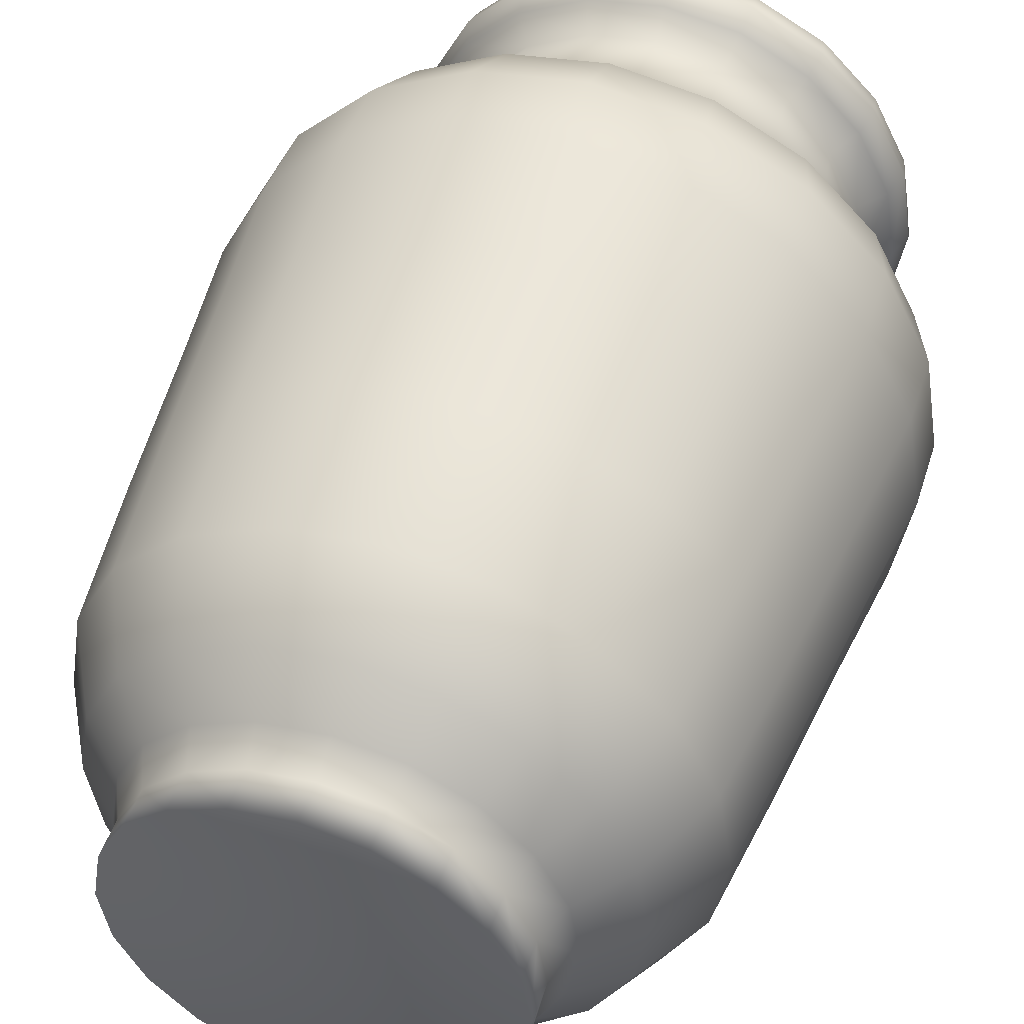
<metadata>
{"format":"obj","ext":"obj","renderer":"f3d","projection":"perspective","resolution":1024,"background":"white","views":[{"elev":49.0,"azim":18.9,"up":"+Z"}]}
</metadata>
<code>
v  0.1787 -0.5884 -0.1298
v  0.2101 -0.5884 -0.06826
v  0 -0.5884 -0
v  0.1298 -0.5884 -0.1787
v  0.06826 -0.5884 -0.2101
v  0 -0.5884 -0.2209
v  -0.06826 -0.5884 -0.2101
v  -0.1298 -0.5884 -0.1787
v  -0.1787 -0.5884 -0.1298
v  -0.2101 -0.5884 -0.06826
v  -0.2209 -0.5884 3.63e-08
v  -0.2101 -0.5884 0.06826
v  -0.1787 -0.5884 0.1298
v  -0.1298 -0.5884 0.1787
v  -0.06826 -0.5884 0.2101
v  0 -0.5884 0.2209
v  0.06826 -0.5884 0.2101
v  0.1298 -0.5884 0.1787
v  0.1787 -0.5884 0.1298
v  0.2101 -0.5884 0.06826
v  0.2209 -0.5884 3.63e-08
v  0.2101 -0.5425 -0.06826
v  0.2286 -0.5021 -0.07426
v  0.2209 -0.5425 4.38e-08
v  0.2403 -0.5021 8.49e-08
v  0.1944 -0.5021 -0.1413
v  0.1787 -0.5425 -0.1298
v  0.1413 -0.5021 -0.1944
v  0.1298 -0.5425 -0.1787
v  0.07426 -0.5021 -0.2286
v  0.06826 -0.5425 -0.2101
v  0 -0.5021 -0.2403
v  0 -0.5425 -0.2209
v  -0.07426 -0.5021 -0.2286
v  -0.06826 -0.5425 -0.2101
v  -0.1413 -0.5021 -0.1944
v  -0.1298 -0.5425 -0.1787
v  -0.1944 -0.5021 -0.1413
v  -0.1787 -0.5425 -0.1298
v  -0.2286 -0.5021 -0.07426
v  -0.2101 -0.5425 -0.06826
v  -0.2403 -0.5021 6.2e-08
v  -0.2209 -0.5425 4.38e-08
v  -0.2286 -0.5021 0.07426
v  -0.2101 -0.5425 0.06826
v  -0.1944 -0.5021 0.1413
v  -0.1787 -0.5425 0.1298
v  -0.1413 -0.5021 0.1944
v  -0.1298 -0.5425 0.1787
v  -0.07426 -0.5021 0.2286
v  -0.06826 -0.5425 0.2101
v  0 -0.5021 0.2403
v  0 -0.5425 0.2209
v  0.07426 -0.5021 0.2286
v  0.06826 -0.5425 0.2101
v  0.1413 -0.5021 0.1944
v  0.1298 -0.5425 0.1787
v  0.1944 -0.5021 0.1413
v  0.1787 -0.5425 0.1298
v  0.2286 -0.5021 0.07426
v  0.2101 -0.5425 0.06826
v  0.2789 -0.4565 -0.09062
v  0.2373 -0.4565 -0.1724
v  0.1724 -0.4565 -0.2373
v  0.09062 -0.4565 -0.2789
v  0 -0.4565 -0.2933
v  -0.09063 -0.4565 -0.2789
v  -0.1724 -0.4565 -0.2373
v  -0.2373 -0.4565 -0.1724
v  -0.2789 -0.4565 -0.09062
v  -0.2933 -0.4565 5.78e-08
v  -0.2789 -0.4565 0.09062
v  -0.2373 -0.4565 0.1724
v  -0.1724 -0.4565 0.2373
v  -0.09062 -0.4565 0.2789
v  0 -0.4565 0.2933
v  0.09062 -0.4565 0.2789
v  0.1724 -0.4565 0.2373
v  0.2373 -0.4565 0.1724
v  0.2789 -0.4565 0.09062
v  0.2933 -0.4565 1.294e-07
v  0.3299 -0.3602 -0.1072
v  0.2806 -0.3602 -0.2039
v  0.2039 -0.3602 -0.2806
v  0.1072 -0.3602 -0.3299
v  0 -0.3602 -0.3469
v  -0.1072 -0.3602 -0.3299
v  -0.2039 -0.3602 -0.2806
v  -0.2806 -0.3602 -0.2039
v  -0.3299 -0.3602 -0.1072
v  -0.3469 -0.3602 6.73e-08
v  -0.3299 -0.3602 0.1072
v  -0.2806 -0.3602 0.2039
v  -0.2039 -0.3602 0.2806
v  -0.1072 -0.3602 0.3299
v  0 -0.3602 0.3469
v  0.1072 -0.3602 0.3299
v  0.2039 -0.3602 0.2806
v  0.2806 -0.3602 0.2039
v  0.3299 -0.3602 0.1072
v  0.3469 -0.3602 1.878e-07
v  0.3496 -0.1904 -0.1136
v  0.2974 -0.1904 -0.2161
v  0.2161 -0.1904 -0.2974
v  0.1136 -0.1904 -0.3496
v  0 -0.1904 -0.3676
v  -0.1136 -0.1904 -0.3496
v  -0.2161 -0.1904 -0.2974
v  -0.2974 -0.1904 -0.2161
v  -0.3496 -0.1904 -0.1136
v  -0.3676 -0.1904 8.95e-08
v  -0.3496 -0.1904 0.1136
v  -0.2974 -0.1904 0.2161
v  -0.2161 -0.1904 0.2974
v  -0.1136 -0.1904 0.3496
v  0 -0.1904 0.3676
v  0.1136 -0.1904 0.3496
v  0.2161 -0.1904 0.2974
v  0.2974 -0.1904 0.2161
v  0.3496 -0.1904 0.1136
v  0.3676 -0.1904 2.388e-07
v  0.3693 0.00375 -0.12
v  0.3141 0.00375 -0.2282
v  0.2282 0.00375 -0.3141
v  0.12 0.00375 -0.3693
v  0 0.00375 -0.3883
v  -0.12 0.00375 -0.3693
v  -0.2282 0.00375 -0.3141
v  -0.3141 0.00375 -0.2282
v  -0.3693 0.00375 -0.12
v  -0.3883 0.00375 1.264e-07
v  -0.3693 0.00375 0.12
v  -0.3141 0.00375 0.2282
v  -0.2282 0.00375 0.3141
v  -0.12 0.00375 0.3693
v  0 0.00375 0.3883
v  0.12 0.00375 0.3693
v  0.2282 0.00375 0.3141
v  0.3141 0.00375 0.2282
v  0.3693 0.00375 0.12
v  0.3883 0.00375 2.928e-07
v  0.3858 0.1512 -0.1254
v  0.3282 0.1512 -0.2385
v  0.2385 0.1512 -0.3282
v  0.1254 0.1512 -0.3858
v  0 0.1512 -0.4057
v  -0.1254 0.1512 -0.3858
v  -0.2385 0.1512 -0.3282
v  -0.3282 0.1512 -0.2385
v  -0.3858 0.1512 -0.1254
v  -0.4057 0.1512 1.581e-07
v  -0.3858 0.1512 0.1254
v  -0.3282 0.1512 0.2385
v  -0.2385 0.1512 0.3282
v  -0.1254 0.1512 0.3858
v  0 0.1512 0.4057
v  0.1254 0.1512 0.3858
v  0.2385 0.1512 0.3282
v  0.3282 0.1512 0.2385
v  0.3858 0.1512 0.1254
v  0.4057 0.1512 3.343e-07
v  0.3834 0.2395 -0.1246
v  0.4032 0.2395 3.951e-07
v  0.3262 0.2395 -0.237
v  0.237 0.2395 -0.3262
v  0.1246 0.2395 -0.3834
v  0 0.2395 -0.4032
v  -0.1246 0.2395 -0.3834
v  -0.237 0.2395 -0.3262
v  -0.3262 0.2395 -0.237
v  -0.3834 0.2395 -0.1246
v  -0.4032 0.2395 1.917e-07
v  -0.3834 0.2395 0.1246
v  -0.3262 0.2395 0.237
v  -0.237 0.2395 0.3262
v  -0.1246 0.2395 0.3834
v  0 0.2395 0.4032
v  0.1246 0.2395 0.3834
v  0.237 0.2395 0.3262
v  0.3262 0.2395 0.237
v  0.3834 0.2395 0.1246
v  0.3502 0.3134 -0.1138
v  0.2979 0.3134 -0.2164
v  0.257 0.4126 -0.08352
v  0.2187 0.4126 -0.1589
v  0.2164 0.3134 -0.2979
v  0.1589 0.4126 -0.2187
v  0.1138 0.3134 -0.3502
v  0.08352 0.4126 -0.257
v  0 0.3134 -0.3682
v  0 0.4126 -0.2703
v  -0.1138 0.3134 -0.3502
v  -0.08352 0.4126 -0.257
v  -0.2164 0.3134 -0.2979
v  -0.1589 0.4126 -0.2187
v  -0.2979 0.3134 -0.2164
v  -0.2187 0.4126 -0.1589
v  -0.3502 0.3134 -0.1138
v  -0.257 0.4126 -0.08352
v  -0.3682 0.3134 2.199e-07
v  -0.2703 0.4126 2.048e-07
v  -0.3502 0.3134 0.1138
v  -0.257 0.4126 0.08352
v  -0.2979 0.3134 0.2164
v  -0.2187 0.4126 0.1589
v  -0.2164 0.3134 0.2979
v  -0.1589 0.4126 0.2187
v  -0.1138 0.3134 0.3502
v  -0.08352 0.4126 0.257
v  0 0.3134 0.3682
v  0 0.4126 0.2703
v  0.1138 0.3134 0.3502
v  0.08352 0.4126 0.257
v  0.2164 0.3134 0.2979
v  0.1589 0.4126 0.2187
v  0.2979 0.3134 0.2164
v  0.2187 0.4126 0.1589
v  0.3502 0.3134 0.1138
v  0.257 0.4126 0.08352
v  0.3682 0.3134 4.349e-07
v  0.2703 0.4126 3.701e-07
v  0.2067 0.4932 -0.1501
v  0.2429 0.4932 -0.07894
v  0.1501 0.4932 -0.2067
v  0.07894 0.4932 -0.2429
v  0 0.4932 -0.2554
v  -0.07894 0.4932 -0.2429
v  -0.1501 0.4932 -0.2067
v  -0.2067 0.4932 -0.1501
v  -0.2429 0.4932 -0.07894
v  -0.2554 0.4932 1.976e-07
v  -0.2429 0.4932 0.07894
v  -0.2067 0.4932 0.1501
v  -0.1501 0.4932 0.2067
v  -0.07894 0.4932 0.2429
v  0 0.4932 0.2554
v  0.07894 0.4932 0.2429
v  0.1501 0.4932 0.2067
v  0.2067 0.4932 0.1501
v  0.2429 0.4932 0.07894
v  0.2554 0.4932 4.361e-07
v  0.2726 0.516 -0.08858
v  0.2319 0.516 -0.1685
v  0.1685 0.516 -0.2319
v  0.08858 0.516 -0.2726
v  0 0.516 -0.2866
v  -0.08858 0.516 -0.2726
v  -0.1685 0.516 -0.2319
v  -0.2319 0.516 -0.1685
v  -0.2726 0.516 -0.08858
v  -0.2866 0.516 1.518e-07
v  -0.2726 0.516 0.08858
v  -0.2319 0.516 0.1685
v  -0.1685 0.516 0.2319
v  -0.08858 0.516 0.2726
v  0 0.516 0.2866
v  0.08858 0.516 0.2726
v  0.1685 0.516 0.2319
v  0.2319 0.516 0.1685
v  0.2726 0.516 0.08858
v  0.2866 0.516 3.927e-07
v  0.2832 0.5486 -0.09202
v  0.2409 0.5486 -0.175
v  0.175 0.5486 -0.2409
v  0.09202 0.5486 -0.2832
v  0 0.5486 -0.2978
v  -0.09202 0.5486 -0.2832
v  -0.175 0.5486 -0.2409
v  -0.2409 0.5486 -0.175
v  -0.2832 0.5486 -0.09202
v  -0.2978 0.5486 1.282e-07
v  -0.2832 0.5486 0.09202
v  -0.2409 0.5486 0.175
v  -0.175 0.5486 0.2409
v  -0.09202 0.5486 0.2832
v  0 0.5486 0.2978
v  0.09202 0.5486 0.2832
v  0.175 0.5486 0.2409
v  0.2409 0.5486 0.175
v  0.2832 0.5486 0.09202
v  0.2978 0.5486 3.806e-07
v  0.2772 0.5738 -0.09007
v  0.2559 0.5884 -0.08315
v  0.2915 0.5738 3.91e-07
v  0.2691 0.5884 4.318e-07
v  0.2177 0.5884 -0.1582
v  0.2358 0.5738 -0.1713
v  0.1582 0.5884 -0.2177
v  0.1713 0.5738 -0.2358
v  0.08315 0.5884 -0.2559
v  0.09007 0.5738 -0.2772
v  0 0.5884 -0.2691
v  0 0.5738 -0.2915
v  -0.08315 0.5884 -0.2559
v  -0.09007 0.5738 -0.2772
v  -0.1582 0.5884 -0.2177
v  -0.1713 0.5738 -0.2358
v  -0.2177 0.5884 -0.1582
v  -0.2358 0.5738 -0.1713
v  -0.2559 0.5884 -0.08315
v  -0.2772 0.5738 -0.09007
v  -0.2691 0.5884 1.486e-07
v  -0.2915 0.5738 1.25e-07
v  -0.2559 0.5884 0.08315
v  -0.2772 0.5738 0.09007
v  -0.2177 0.5884 0.1582
v  -0.2358 0.5738 0.1713
v  -0.1582 0.5884 0.2177
v  -0.1713 0.5738 0.2358
v  -0.08315 0.5884 0.2559
v  -0.09007 0.5738 0.2772
v  0 0.5884 0.2691
v  0 0.5738 0.2915
v  0.08315 0.5884 0.2559
v  0.09007 0.5738 0.2772
v  0.1582 0.5884 0.2177
v  0.1713 0.5738 0.2358
v  0.2177 0.5884 0.1582
v  0.2358 0.5738 0.1713
v  0.2559 0.5884 0.08315
v  0.2772 0.5738 0.09007
v  0.1587 0.5884 -0.05155
v  0.135 0.5884 -0.09806
v  0.09806 0.5884 -0.135
v  0.05155 0.5884 -0.1587
v  0 0.5884 -0.1668
v  -0.05155 0.5884 -0.1587
v  -0.09806 0.5884 -0.135
v  -0.135 0.5884 -0.09806
v  -0.1587 0.5884 -0.05155
v  -0.1668 0.5884 1.456e-07
v  -0.1587 0.5884 0.05155
v  -0.135 0.5884 0.09806
v  -0.09806 0.5884 0.135
v  -0.05155 0.5884 0.1587
v  0 0.5884 0.1668
v  0.05155 0.5884 0.1587
v  0.09806 0.5884 0.135
v  0.135 0.5884 0.09806
v  0.1587 0.5884 0.05155
v  0.1668 0.5884 3.057e-07
v  0.1411 0.5738 -0.04586
v  0.1201 0.5738 -0.08723
v  0.08723 0.5738 -0.1201
v  0.04586 0.5738 -0.1411
v  0 0.5738 -0.1484
v  -0.04586 0.5738 -0.1411
v  -0.08723 0.5738 -0.1201
v  -0.1201 0.5738 -0.08723
v  -0.1411 0.5738 -0.04586
v  -0.1484 0.5738 1.703e-07
v  -0.1411 0.5738 0.04586
v  -0.1201 0.5738 0.08723
v  -0.08723 0.5738 0.1201
v  -0.04586 0.5738 0.1411
v  0 0.5738 0.1484
v  0.04586 0.5738 0.1411
v  0.08723 0.5738 0.1201
v  0.1201 0.5738 0.08723
v  0.1411 0.5738 0.04586
v  0.1484 0.5738 3.238e-07
v  0.1411 0.2491 -0.04586
v  0.1201 0.2491 -0.08723
v  0.08723 0.2491 -0.1201
v  0.04586 0.2491 -0.1411
v  0 0.2491 -0.1484
v  -0.04586 0.2491 -0.1411
v  -0.08723 0.2491 -0.1201
v  -0.1201 0.2491 -0.08723
v  -0.1411 0.2491 -0.04586
v  -0.1484 0.2491 1.174e-07
v  -0.1411 0.2491 0.04586
v  -0.1201 0.2491 0.08723
v  -0.08723 0.2491 0.1201
v  -0.04586 0.2491 0.1411
v  0 0.2491 0.1484
v  0.04586 0.2491 0.1411
v  0.08723 0.2491 0.1201
v  0.1201 0.2491 0.08723
v  0.1411 0.2491 0.04586
v  0.1484 0.2491 2.708e-07
v  0 0.2491 1.356e-07
o Pot2
g Pot2
f 1 2 3
f 4 1 3
f 5 4 3
f 6 5 3
f 7 6 3
f 8 7 3
f 9 8 3
f 10 9 3
f 11 10 3
f 12 11 3
f 13 12 3
f 14 13 3
f 15 14 3
f 16 15 3
f 17 16 3
f 18 17 3
f 19 18 3
f 20 19 3
f 21 20 3
f 2 21 3
f 22 23 24
f 24 23 25
f 23 22 26
f 26 22 27
f 26 27 28
f 28 27 29
f 28 29 30
f 30 29 31
f 30 31 32
f 32 31 33
f 32 33 34
f 34 33 35
f 34 35 36
f 36 35 37
f 36 37 38
f 38 37 39
f 38 39 40
f 40 39 41
f 40 41 42
f 42 41 43
f 42 43 44
f 44 43 45
f 44 45 46
f 46 45 47
f 46 47 48
f 48 47 49
f 48 49 50
f 50 49 51
f 50 51 52
f 52 51 53
f 52 53 54
f 54 53 55
f 54 55 56
f 56 55 57
f 56 57 58
f 58 57 59
f 58 59 60
f 60 59 61
f 60 61 25
f 25 61 24
f 2 1 22
f 22 1 27
f 1 4 27
f 27 4 29
f 4 5 29
f 29 5 31
f 5 6 31
f 31 6 33
f 6 7 33
f 33 7 35
f 7 8 35
f 35 8 37
f 8 9 37
f 37 9 39
f 9 10 39
f 39 10 41
f 10 11 41
f 41 11 43
f 11 12 43
f 43 12 45
f 12 13 45
f 45 13 47
f 13 14 47
f 47 14 49
f 14 15 49
f 49 15 51
f 15 16 51
f 51 16 53
f 16 17 53
f 53 17 55
f 17 18 55
f 55 18 57
f 18 19 57
f 57 19 59
f 19 20 59
f 59 20 61
f 20 21 61
f 61 21 24
f 21 2 24
f 24 2 22
f 23 26 62
f 62 26 63
f 26 28 63
f 63 28 64
f 28 30 64
f 64 30 65
f 30 32 65
f 65 32 66
f 32 34 66
f 66 34 67
f 34 36 67
f 67 36 68
f 36 38 68
f 68 38 69
f 38 40 69
f 69 40 70
f 40 42 70
f 70 42 71
f 42 44 71
f 71 44 72
f 44 46 72
f 72 46 73
f 46 48 73
f 73 48 74
f 48 50 74
f 74 50 75
f 50 52 75
f 75 52 76
f 52 54 76
f 76 54 77
f 54 56 77
f 77 56 78
f 56 58 78
f 78 58 79
f 58 60 79
f 79 60 80
f 60 25 80
f 80 25 81
f 25 23 81
f 81 23 62
f 62 63 82
f 82 63 83
f 63 64 83
f 83 64 84
f 64 65 84
f 84 65 85
f 65 66 85
f 85 66 86
f 66 67 86
f 86 67 87
f 67 68 87
f 87 68 88
f 68 69 88
f 88 69 89
f 69 70 89
f 89 70 90
f 70 71 90
f 90 71 91
f 71 72 91
f 91 72 92
f 72 73 92
f 92 73 93
f 73 74 93
f 93 74 94
f 74 75 94
f 94 75 95
f 75 76 95
f 95 76 96
f 76 77 96
f 96 77 97
f 77 78 97
f 97 78 98
f 78 79 98
f 98 79 99
f 79 80 99
f 99 80 100
f 80 81 100
f 100 81 101
f 81 62 101
f 101 62 82
f 82 83 102
f 102 83 103
f 83 84 103
f 103 84 104
f 84 85 104
f 104 85 105
f 85 86 105
f 105 86 106
f 86 87 106
f 106 87 107
f 87 88 107
f 107 88 108
f 88 89 108
f 108 89 109
f 89 90 109
f 109 90 110
f 90 91 110
f 110 91 111
f 91 92 111
f 111 92 112
f 92 93 112
f 112 93 113
f 93 94 113
f 113 94 114
f 94 95 114
f 114 95 115
f 95 96 115
f 115 96 116
f 96 97 116
f 116 97 117
f 97 98 117
f 117 98 118
f 98 99 118
f 118 99 119
f 99 100 119
f 119 100 120
f 100 101 120
f 120 101 121
f 101 82 121
f 121 82 102
f 102 103 122
f 122 103 123
f 103 104 123
f 123 104 124
f 104 105 124
f 124 105 125
f 105 106 125
f 125 106 126
f 106 107 126
f 126 107 127
f 107 108 127
f 127 108 128
f 108 109 128
f 128 109 129
f 109 110 129
f 129 110 130
f 110 111 130
f 130 111 131
f 111 112 131
f 131 112 132
f 112 113 132
f 132 113 133
f 113 114 133
f 133 114 134
f 114 115 134
f 134 115 135
f 115 116 135
f 135 116 136
f 116 117 136
f 136 117 137
f 117 118 137
f 137 118 138
f 118 119 138
f 138 119 139
f 119 120 139
f 139 120 140
f 120 121 140
f 140 121 141
f 121 102 141
f 141 102 122
f 122 123 142
f 142 123 143
f 123 124 143
f 143 124 144
f 124 125 144
f 144 125 145
f 125 126 145
f 145 126 146
f 126 127 146
f 146 127 147
f 127 128 147
f 147 128 148
f 128 129 148
f 148 129 149
f 129 130 149
f 149 130 150
f 130 131 150
f 150 131 151
f 131 132 151
f 151 132 152
f 132 133 152
f 152 133 153
f 133 134 153
f 153 134 154
f 134 135 154
f 154 135 155
f 135 136 155
f 155 136 156
f 136 137 156
f 156 137 157
f 137 138 157
f 157 138 158
f 138 139 158
f 158 139 159
f 139 140 159
f 159 140 160
f 140 141 160
f 160 141 161
f 141 122 161
f 161 122 142
f 162 163 142
f 142 163 161
f 164 162 143
f 143 162 142
f 165 164 144
f 144 164 143
f 166 165 145
f 145 165 144
f 167 166 146
f 146 166 145
f 168 167 147
f 147 167 146
f 169 168 148
f 148 168 147
f 170 169 149
f 149 169 148
f 171 170 150
f 150 170 149
f 172 171 151
f 151 171 150
f 173 172 152
f 152 172 151
f 174 173 153
f 153 173 152
f 175 174 154
f 154 174 153
f 176 175 155
f 155 175 154
f 177 176 156
f 156 176 155
f 178 177 157
f 157 177 156
f 179 178 158
f 158 178 157
f 180 179 159
f 159 179 158
f 181 180 160
f 160 180 159
f 163 181 161
f 161 181 160
f 182 183 184
f 184 183 185
f 183 186 185
f 185 186 187
f 186 188 187
f 187 188 189
f 188 190 189
f 189 190 191
f 190 192 191
f 191 192 193
f 192 194 193
f 193 194 195
f 194 196 195
f 195 196 197
f 196 198 197
f 197 198 199
f 198 200 199
f 199 200 201
f 200 202 201
f 201 202 203
f 202 204 203
f 203 204 205
f 204 206 205
f 205 206 207
f 206 208 207
f 207 208 209
f 208 210 209
f 209 210 211
f 210 212 211
f 211 212 213
f 212 214 213
f 213 214 215
f 214 216 215
f 215 216 217
f 216 218 217
f 217 218 219
f 218 220 219
f 219 220 221
f 220 182 221
f 221 182 184
f 214 212 179
f 179 212 178
f 212 210 178
f 178 210 177
f 210 208 177
f 177 208 176
f 208 206 176
f 176 206 175
f 206 204 175
f 175 204 174
f 204 202 174
f 174 202 173
f 202 200 173
f 173 200 172
f 200 198 172
f 172 198 171
f 198 196 171
f 171 196 170
f 196 194 170
f 170 194 169
f 194 192 169
f 169 192 168
f 192 190 168
f 168 190 167
f 190 188 167
f 167 188 166
f 188 186 166
f 166 186 165
f 186 183 165
f 165 183 164
f 183 182 164
f 164 182 162
f 182 220 162
f 162 220 163
f 220 218 163
f 163 218 181
f 218 216 181
f 181 216 180
f 216 214 180
f 180 214 179
f 185 222 184
f 184 222 223
f 187 224 185
f 185 224 222
f 189 225 187
f 187 225 224
f 191 226 189
f 189 226 225
f 193 227 191
f 191 227 226
f 195 228 193
f 193 228 227
f 197 229 195
f 195 229 228
f 199 230 197
f 197 230 229
f 201 231 199
f 199 231 230
f 203 232 201
f 201 232 231
f 205 233 203
f 203 233 232
f 207 234 205
f 205 234 233
f 209 235 207
f 207 235 234
f 211 236 209
f 209 236 235
f 213 237 211
f 211 237 236
f 215 238 213
f 213 238 237
f 217 239 215
f 215 239 238
f 219 240 217
f 217 240 239
f 221 241 219
f 219 241 240
f 184 223 221
f 221 223 241
f 223 222 242
f 242 222 243
f 222 224 243
f 243 224 244
f 224 225 244
f 244 225 245
f 225 226 245
f 245 226 246
f 226 227 246
f 246 227 247
f 227 228 247
f 247 228 248
f 228 229 248
f 248 229 249
f 229 230 249
f 249 230 250
f 230 231 250
f 250 231 251
f 231 232 251
f 251 232 252
f 232 233 252
f 252 233 253
f 233 234 253
f 253 234 254
f 234 235 254
f 254 235 255
f 235 236 255
f 255 236 256
f 236 237 256
f 256 237 257
f 237 238 257
f 257 238 258
f 238 239 258
f 258 239 259
f 239 240 259
f 259 240 260
f 240 241 260
f 260 241 261
f 241 223 261
f 261 223 242
f 242 243 262
f 262 243 263
f 243 244 263
f 263 244 264
f 244 245 264
f 264 245 265
f 245 246 265
f 265 246 266
f 246 247 266
f 266 247 267
f 247 248 267
f 267 248 268
f 248 249 268
f 268 249 269
f 249 250 269
f 269 250 270
f 250 251 270
f 270 251 271
f 251 252 271
f 271 252 272
f 252 253 272
f 272 253 273
f 253 254 273
f 273 254 274
f 254 255 274
f 274 255 275
f 255 256 275
f 275 256 276
f 256 257 276
f 276 257 277
f 257 258 277
f 277 258 278
f 258 259 278
f 278 259 279
f 259 260 279
f 279 260 280
f 260 261 280
f 280 261 281
f 261 242 281
f 281 242 262
f 282 283 284
f 284 283 285
f 283 282 286
f 286 282 287
f 286 287 288
f 288 287 289
f 288 289 290
f 290 289 291
f 290 291 292
f 292 291 293
f 292 293 294
f 294 293 295
f 294 295 296
f 296 295 297
f 296 297 298
f 298 297 299
f 298 299 300
f 300 299 301
f 300 301 302
f 302 301 303
f 302 303 304
f 304 303 305
f 304 305 306
f 306 305 307
f 306 307 308
f 308 307 309
f 308 309 310
f 310 309 311
f 310 311 312
f 312 311 313
f 312 313 314
f 314 313 315
f 314 315 316
f 316 315 317
f 316 317 318
f 318 317 319
f 318 319 320
f 320 319 321
f 320 321 285
f 285 321 284
f 262 263 282
f 282 263 287
f 263 264 287
f 287 264 289
f 264 265 289
f 289 265 291
f 265 266 291
f 291 266 293
f 266 267 293
f 293 267 295
f 267 268 295
f 295 268 297
f 268 269 297
f 297 269 299
f 269 270 299
f 299 270 301
f 270 271 301
f 301 271 303
f 271 272 303
f 303 272 305
f 272 273 305
f 305 273 307
f 273 274 307
f 307 274 309
f 274 275 309
f 309 275 311
f 275 276 311
f 311 276 313
f 276 277 313
f 313 277 315
f 277 278 315
f 315 278 317
f 278 279 317
f 317 279 319
f 279 280 319
f 319 280 321
f 280 281 321
f 321 281 284
f 281 262 284
f 284 262 282
f 283 286 322
f 322 286 323
f 286 288 323
f 323 288 324
f 288 290 324
f 324 290 325
f 290 292 325
f 325 292 326
f 292 294 326
f 326 294 327
f 294 296 327
f 327 296 328
f 296 298 328
f 328 298 329
f 298 300 329
f 329 300 330
f 300 302 330
f 330 302 331
f 302 304 331
f 331 304 332
f 304 306 332
f 332 306 333
f 306 308 333
f 333 308 334
f 308 310 334
f 334 310 335
f 310 312 335
f 335 312 336
f 312 314 336
f 336 314 337
f 314 316 337
f 337 316 338
f 316 318 338
f 338 318 339
f 318 320 339
f 339 320 340
f 320 285 340
f 340 285 341
f 285 283 341
f 341 283 322
f 322 323 342
f 342 323 343
f 323 324 343
f 343 324 344
f 324 325 344
f 344 325 345
f 325 326 345
f 345 326 346
f 326 327 346
f 346 327 347
f 327 328 347
f 347 328 348
f 328 329 348
f 348 329 349
f 329 330 349
f 349 330 350
f 330 331 350
f 350 331 351
f 331 332 351
f 351 332 352
f 332 333 352
f 352 333 353
f 333 334 353
f 353 334 354
f 334 335 354
f 354 335 355
f 335 336 355
f 355 336 356
f 336 337 356
f 356 337 357
f 337 338 357
f 357 338 358
f 338 339 358
f 358 339 359
f 339 340 359
f 359 340 360
f 340 341 360
f 360 341 361
f 341 322 361
f 361 322 342
f 342 343 362
f 362 343 363
f 343 344 363
f 363 344 364
f 344 345 364
f 364 345 365
f 345 346 365
f 365 346 366
f 346 347 366
f 366 347 367
f 347 348 367
f 367 348 368
f 348 349 368
f 368 349 369
f 349 350 369
f 369 350 370
f 350 351 370
f 370 351 371
f 351 352 371
f 371 352 372
f 352 353 372
f 372 353 373
f 353 354 373
f 373 354 374
f 354 355 374
f 374 355 375
f 355 356 375
f 375 356 376
f 356 357 376
f 376 357 377
f 357 358 377
f 377 358 378
f 358 359 378
f 378 359 379
f 359 360 379
f 379 360 380
f 360 361 380
f 380 361 381
f 361 342 381
f 381 342 362
f 362 363 382
f 363 364 382
f 364 365 382
f 365 366 382
f 366 367 382
f 367 368 382
f 368 369 382
f 369 370 382
f 370 371 382
f 371 372 382
f 372 373 382
f 373 374 382
f 374 375 382
f 375 376 382
f 376 377 382
f 377 378 382
f 378 379 382
f 379 380 382
f 380 381 382
f 381 362 382

</code>
